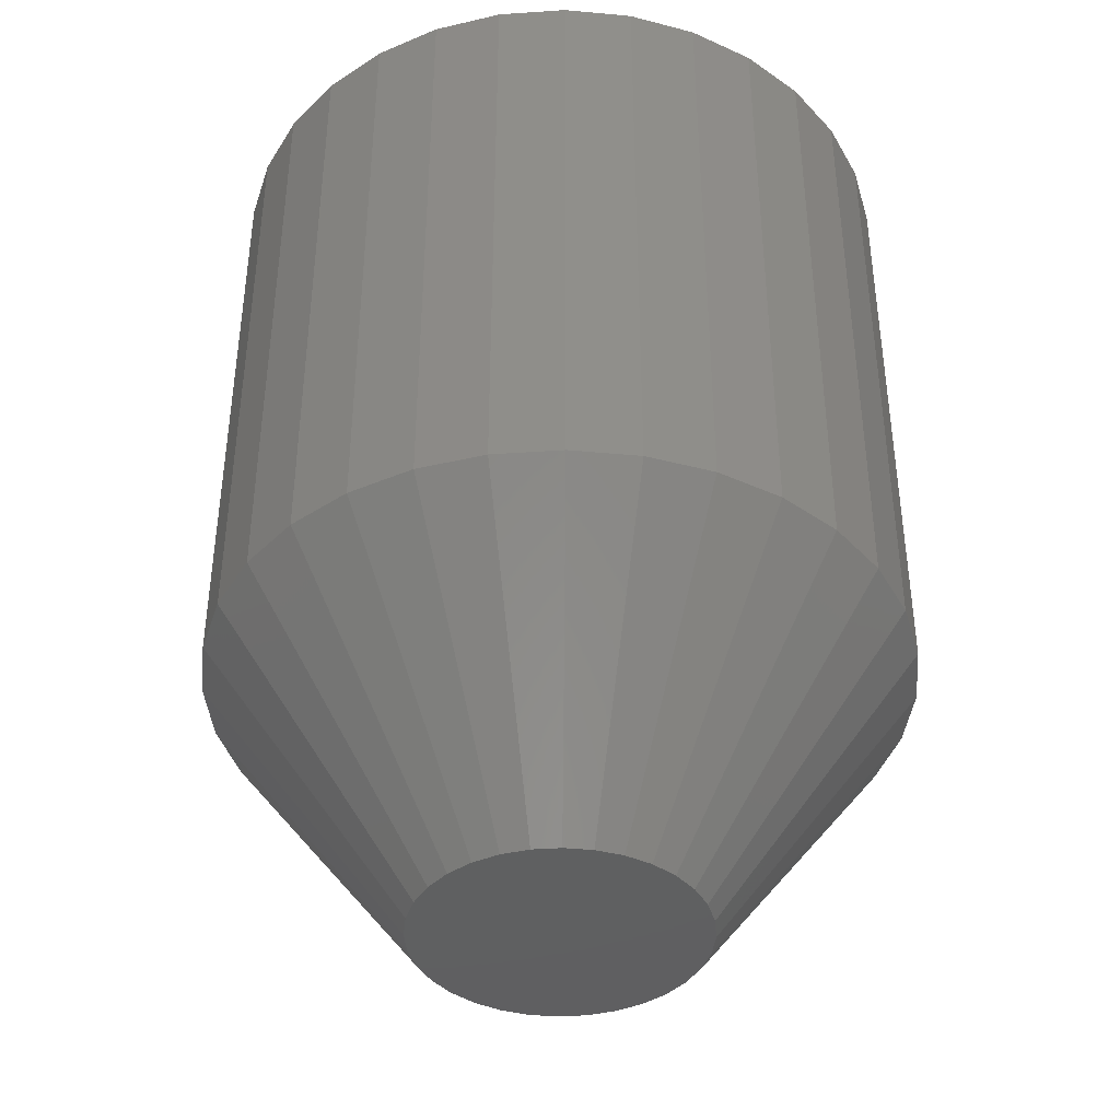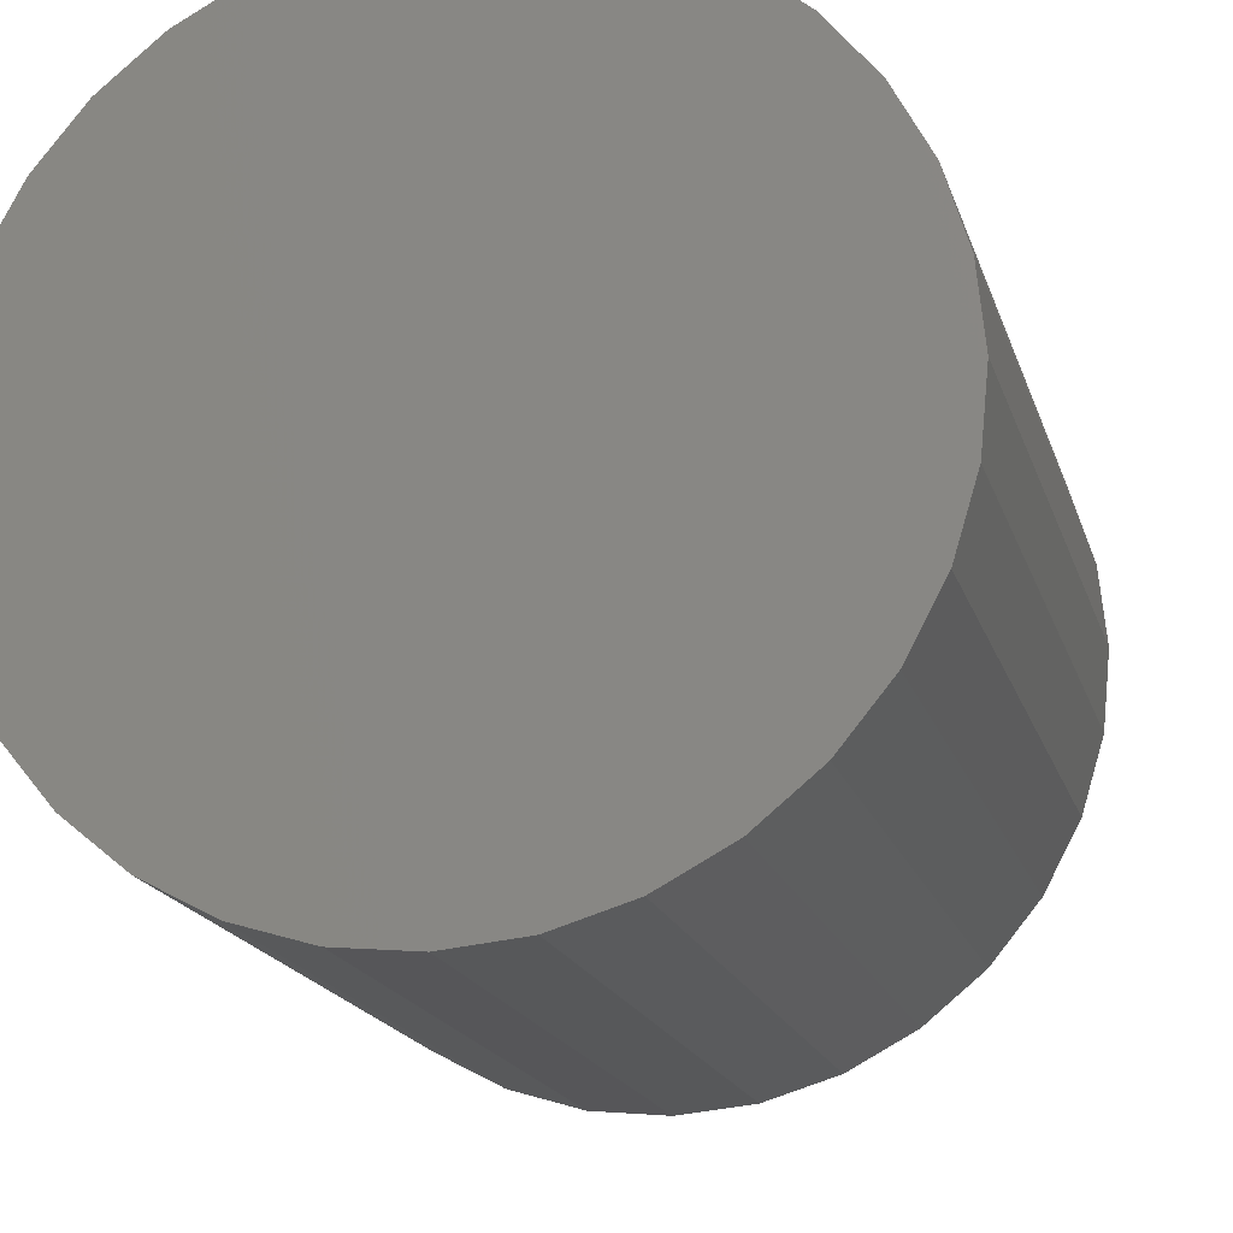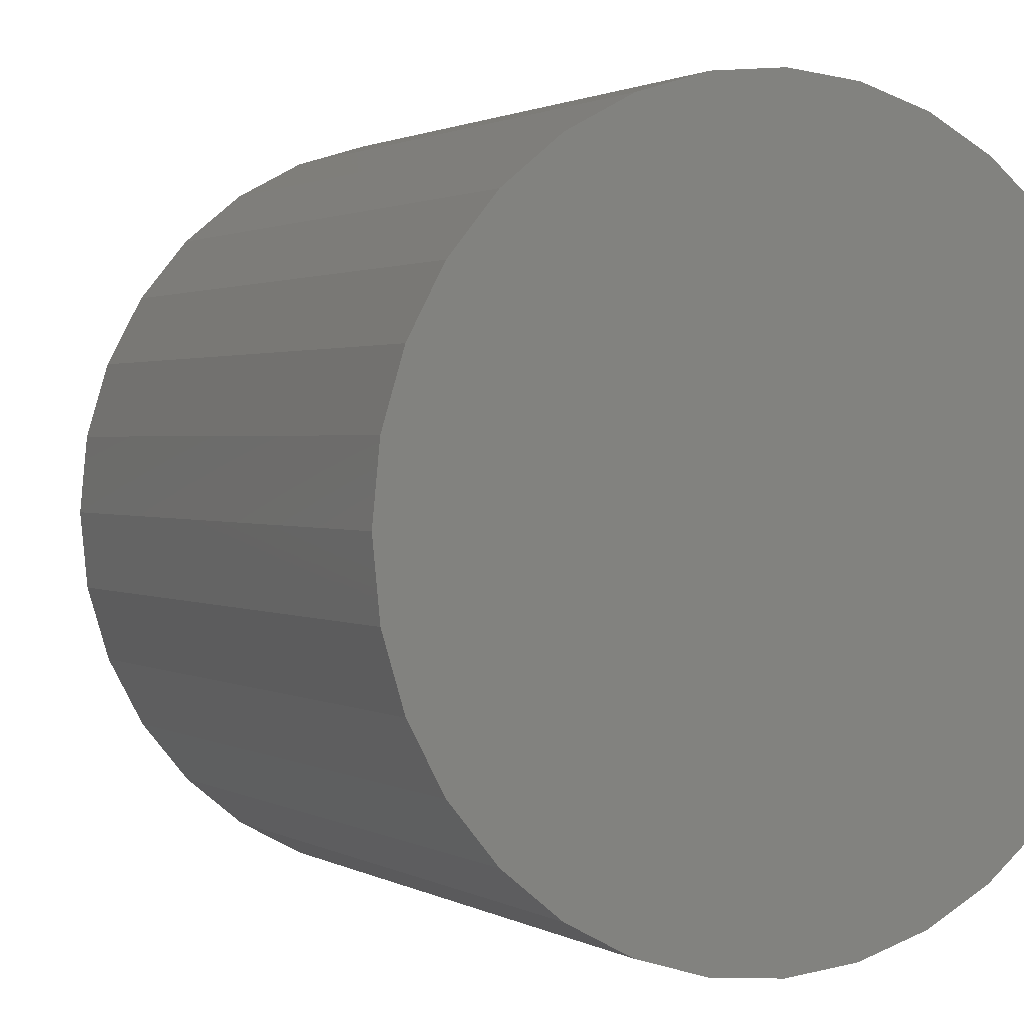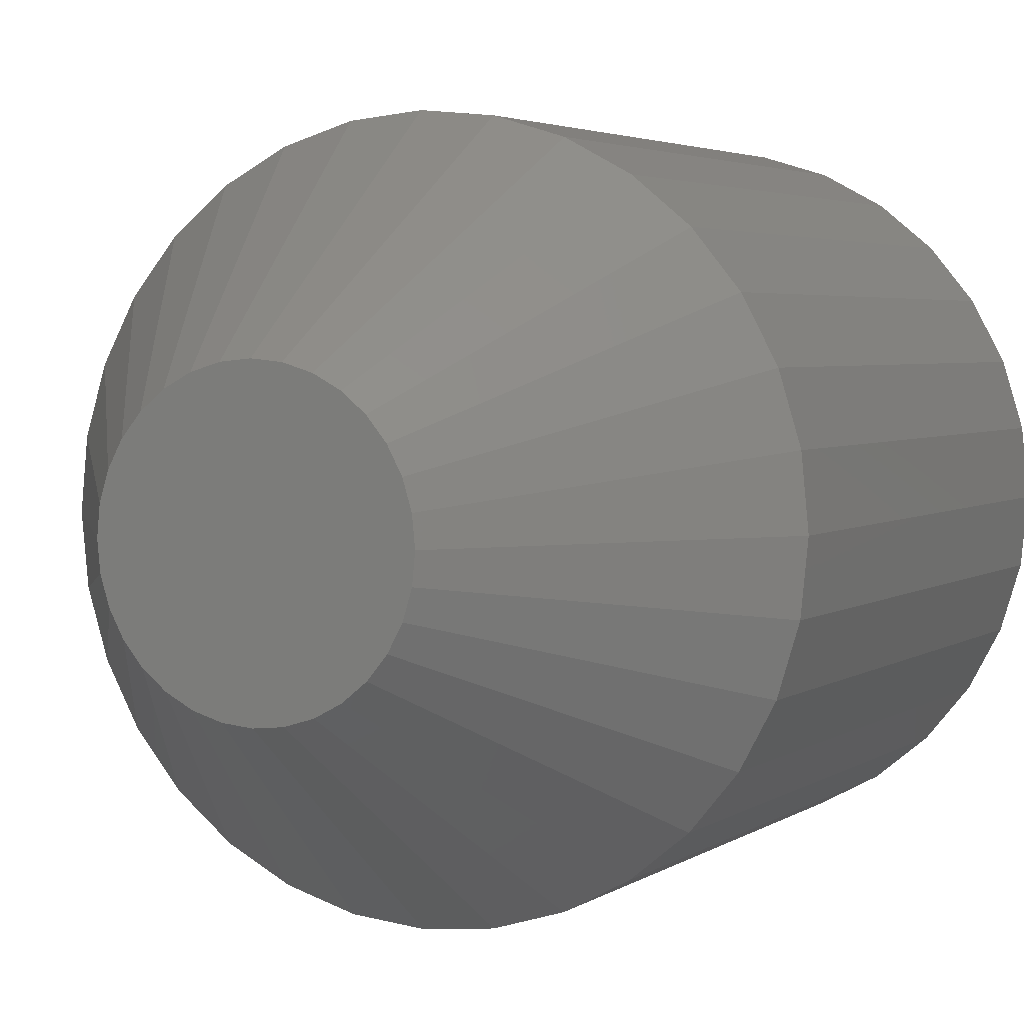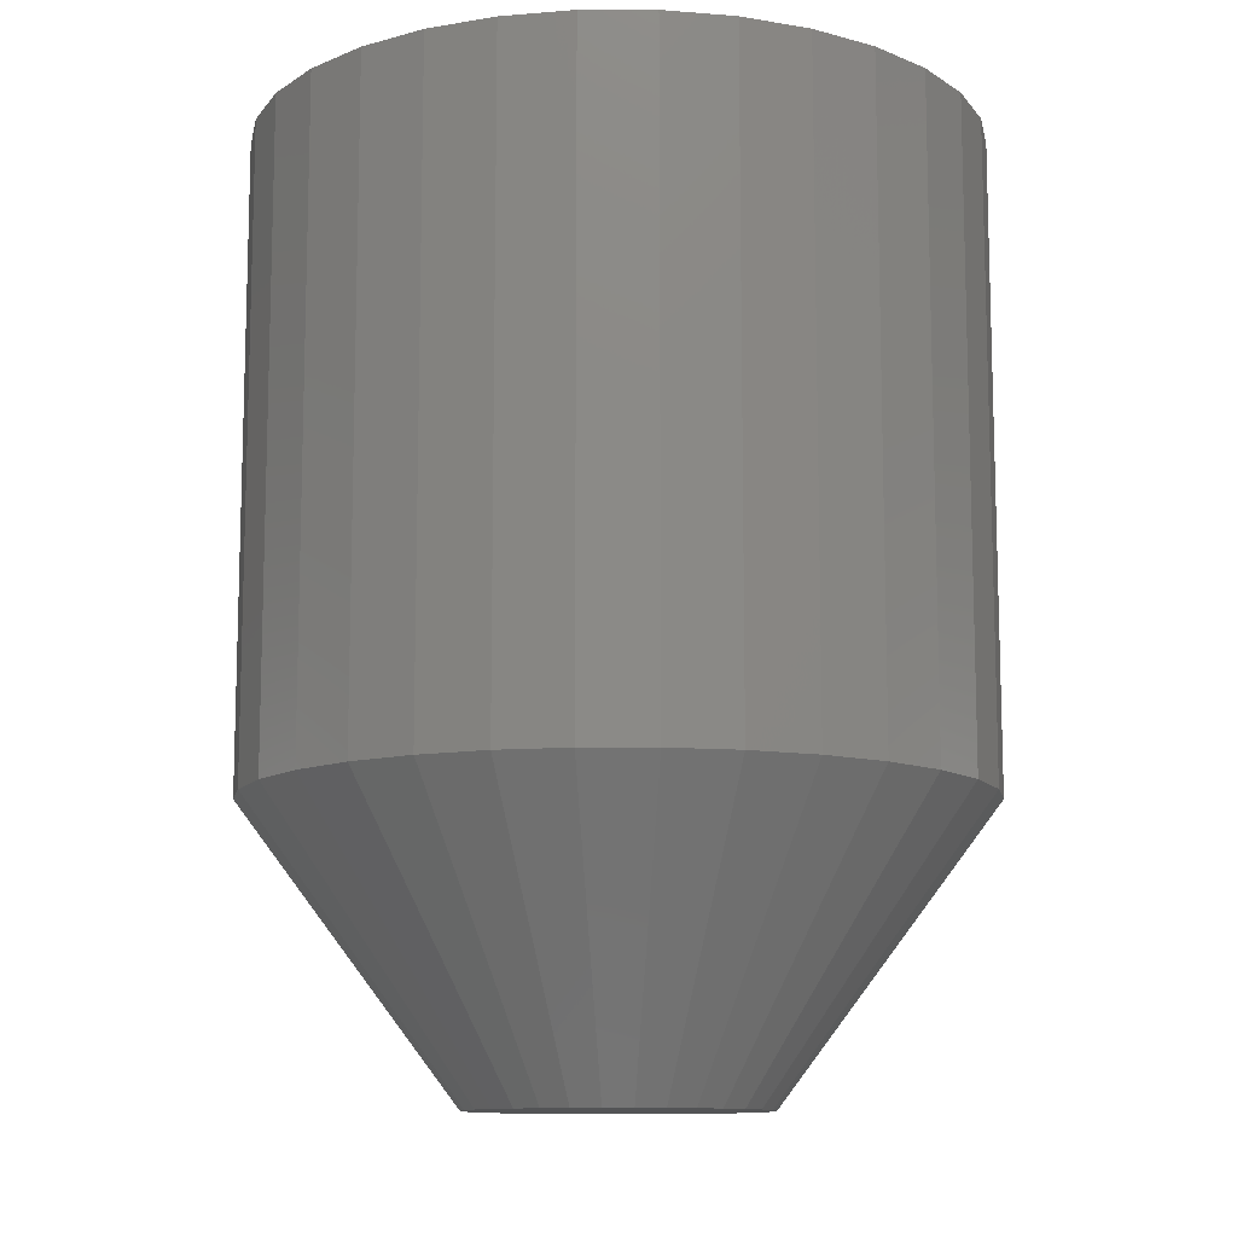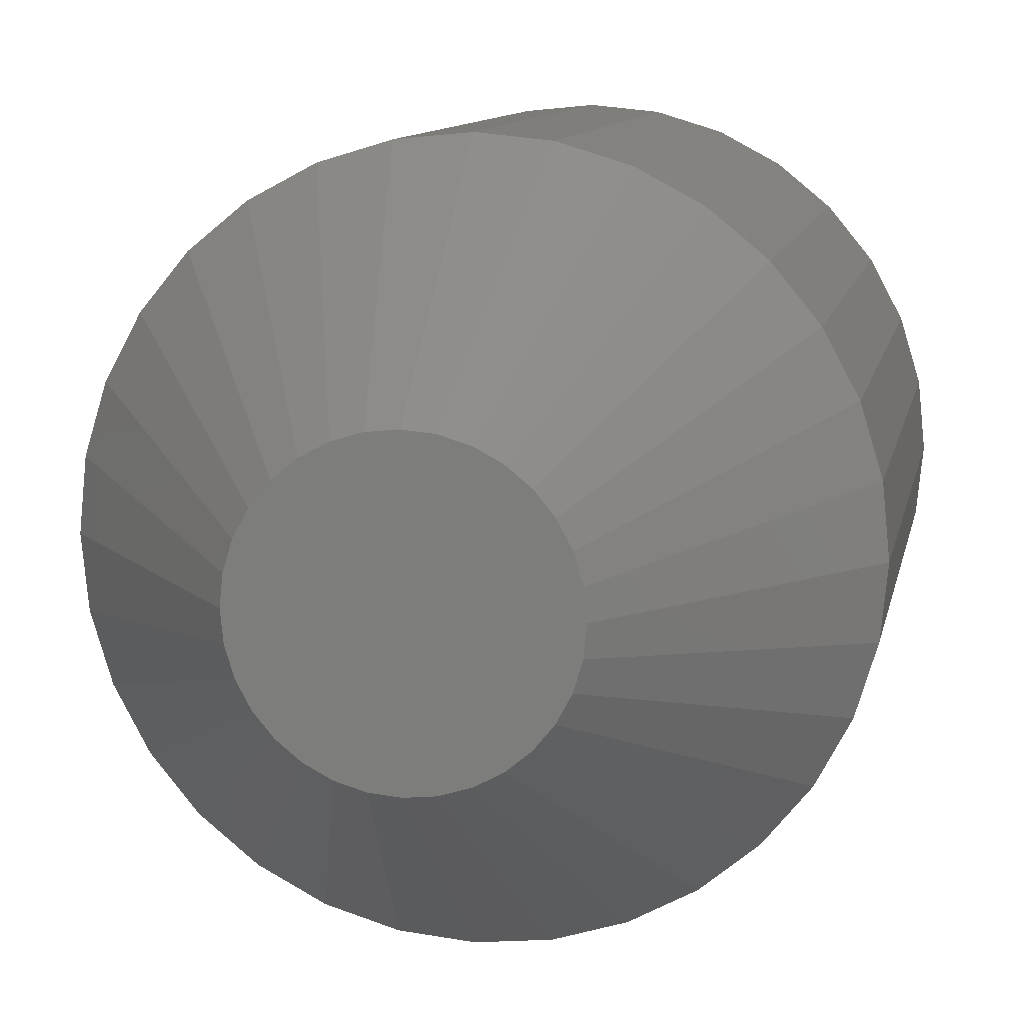
<metadata>
{"format":"stl","ext":"stl","renderer":"f3d","projection":"perspective","resolution":1024,"background":"white","views":[{"elev":-40.6,"azim":-57.1,"up":"+Z"},{"elev":-17.6,"azim":14.5,"up":"+Y"},{"elev":1.4,"azim":-27.8,"up":"+Y"},{"elev":3.5,"azim":-153.7,"up":"+Y"},{"elev":-11.2,"azim":163.2,"up":"+Z"},{"elev":10.2,"azim":-169.3,"up":"+Y"}]}
</metadata>
<code>
# stl→obj: 96 verts, 188 faces
v -0.06761 0.09029 0
v -0.09029 0.09029 0
v -0.07004 0.09228 0
v -0.09228 0.08786 0
v -0.06561 0.08786 0
v -0.09376 0.08508 0
v -0.06413 0.08508 0
v -0.06561 0.07004 0
v -0.09228 0.07004 0
v -0.06413 0.07281 0
v -0.09029 0.06761 0
v -0.06761 0.06761 0
v -0.08786 0.06561 0
v -0.07004 0.06561 0
v -0.08508 0.06413 0
v -0.08208 0.06322 0
v -0.07281 0.06413 0
v -0.07895 0.06291 0
v -0.07582 0.06322 0
v -0.08786 0.09228 0
v -0.08508 0.09376 0
v -0.08208 0.09468 0
v -0.07895 0.09498 0
v -0.07582 0.09468 0
v -0.07281 0.09376 0
v -0.09376 0.07281 0
v -0.09468 0.07582 0
v -0.06322 0.07582 0
v -0.09498 0.07895 0
v -0.06291 0.07895 0
v -0.09468 0.08208 0
v -0.06322 0.08208 0
v -0.03947 0.07895 0.03125
v -0.03947 0.07895 0.1016
v -0.04023 0.07125 0.03125
v -0.04023 0.07125 0.1016
v -0.04248 0.06384 0.03125
v -0.04248 0.06384 0.1016
v -0.04613 0.05702 0.03125
v -0.04613 0.05702 0.1016
v -0.05104 0.05104 0.03125
v -0.05104 0.05104 0.1016
v -0.05702 0.04613 0.03125
v -0.05702 0.04613 0.1016
v -0.06384 0.04248 0.03125
v -0.06384 0.04248 0.1016
v -0.07125 0.04023 0.03125
v -0.07125 0.04023 0.1016
v -0.07895 0.03947 0.03125
v -0.07895 0.03947 0.1016
v -0.08665 0.04023 0.03125
v -0.08665 0.04023 0.1016
v -0.09405 0.04248 0.03125
v -0.09405 0.04248 0.1016
v -0.1009 0.04613 0.03125
v -0.1009 0.04613 0.1016
v -0.1069 0.05104 0.03125
v -0.1069 0.05104 0.1016
v -0.1118 0.05702 0.03125
v -0.1118 0.05702 0.1016
v -0.1154 0.06384 0.03125
v -0.1154 0.06384 0.1016
v -0.1177 0.07125 0.03125
v -0.1177 0.07125 0.1016
v -0.1184 0.07895 0.03125
v -0.1184 0.07895 0.1016
v -0.1177 0.08665 0.03125
v -0.1177 0.08665 0.1016
v -0.1154 0.09405 0.03125
v -0.1154 0.09405 0.1016
v -0.1118 0.1009 0.03125
v -0.1118 0.1009 0.1016
v -0.1069 0.1069 0.03125
v -0.1069 0.1069 0.1016
v -0.1009 0.1118 0.03125
v -0.1009 0.1118 0.1016
v -0.09405 0.1154 0.03125
v -0.09405 0.1154 0.1016
v -0.08665 0.1177 0.03125
v -0.08665 0.1177 0.1016
v -0.07895 0.1184 0.03125
v -0.07895 0.1184 0.1016
v -0.07125 0.1177 0.03125
v -0.07125 0.1177 0.1016
v -0.06384 0.1154 0.03125
v -0.06384 0.1154 0.1016
v -0.05702 0.1118 0.03125
v -0.05702 0.1118 0.1016
v -0.05104 0.1069 0.03125
v -0.05104 0.1069 0.1016
v -0.04613 0.1009 0.03125
v -0.04613 0.1009 0.1016
v -0.04248 0.09405 0.03125
v -0.04248 0.09405 0.1016
v -0.04023 0.08665 0.03125
v -0.04023 0.08665 0.1016
f 1 2 3
f 4 2 1
f 5 4 1
f 6 4 5
f 7 6 5
f 8 9 10
f 11 9 8
f 12 11 8
f 13 11 12
f 14 13 12
f 14 15 13
f 16 15 14
f 17 16 14
f 17 18 16
f 19 18 17
f 20 21 22
f 20 22 23
f 20 23 24
f 20 24 25
f 20 25 3
f 20 3 2
f 9 26 10
f 10 26 27
f 10 27 28
f 28 27 29
f 28 29 30
f 30 29 31
f 30 31 32
f 32 31 6
f 32 6 7
f 33 34 35
f 35 34 36
f 35 36 37
f 37 36 38
f 37 38 39
f 39 38 40
f 39 40 41
f 41 40 42
f 41 42 43
f 43 42 44
f 43 44 45
f 45 44 46
f 45 46 47
f 47 46 48
f 47 48 49
f 49 48 50
f 49 50 51
f 51 50 52
f 51 52 53
f 53 52 54
f 53 54 55
f 55 54 56
f 55 56 57
f 57 56 58
f 57 58 59
f 59 58 60
f 59 60 61
f 61 60 62
f 61 62 63
f 63 62 64
f 63 64 65
f 65 64 66
f 65 66 67
f 67 66 68
f 67 68 69
f 69 68 70
f 69 70 71
f 71 70 72
f 71 72 73
f 73 72 74
f 73 74 75
f 75 74 76
f 75 76 77
f 77 76 78
f 77 78 79
f 79 78 80
f 79 80 81
f 81 80 82
f 81 82 83
f 83 82 84
f 83 84 85
f 85 84 86
f 85 86 87
f 87 86 88
f 87 88 89
f 89 88 90
f 89 90 91
f 91 90 92
f 91 92 93
f 93 92 94
f 93 94 95
f 95 94 96
f 95 96 33
f 33 96 34
f 29 63 65
f 29 27 63
f 33 28 30
f 33 35 28
f 26 61 63
f 26 63 27
f 9 59 61
f 9 61 26
f 11 57 59
f 11 59 9
f 13 53 55
f 55 57 13
f 13 57 11
f 16 51 53
f 16 53 15
f 15 53 13
f 18 49 51
f 18 51 16
f 19 47 49
f 19 49 18
f 17 43 45
f 45 47 17
f 17 47 19
f 12 41 43
f 12 43 14
f 14 43 17
f 8 39 41
f 8 41 12
f 10 37 39
f 10 39 8
f 35 37 28
f 28 37 10
f 30 95 33
f 30 32 95
f 65 31 29
f 65 67 31
f 7 93 95
f 7 95 32
f 5 91 93
f 5 93 7
f 1 89 91
f 1 91 5
f 3 85 87
f 87 89 3
f 3 89 1
f 24 83 85
f 24 85 25
f 25 85 3
f 23 81 83
f 23 83 24
f 22 79 81
f 22 81 23
f 21 75 77
f 77 79 21
f 21 79 22
f 2 73 75
f 2 75 20
f 20 75 21
f 4 71 73
f 4 73 2
f 6 69 71
f 6 71 4
f 67 69 31
f 31 69 6
f 82 80 78
f 84 82 78
f 84 78 86
f 86 78 76
f 86 76 88
f 88 76 74
f 88 74 90
f 90 74 72
f 90 72 92
f 92 72 70
f 92 70 94
f 94 70 68
f 94 68 96
f 36 62 38
f 38 62 60
f 38 60 40
f 40 60 58
f 40 58 42
f 42 58 56
f 42 56 44
f 44 56 54
f 44 54 46
f 46 54 52
f 46 52 50
f 46 50 48
f 96 68 34
f 34 68 66
f 34 66 36
f 36 66 64
f 36 64 62

</code>
